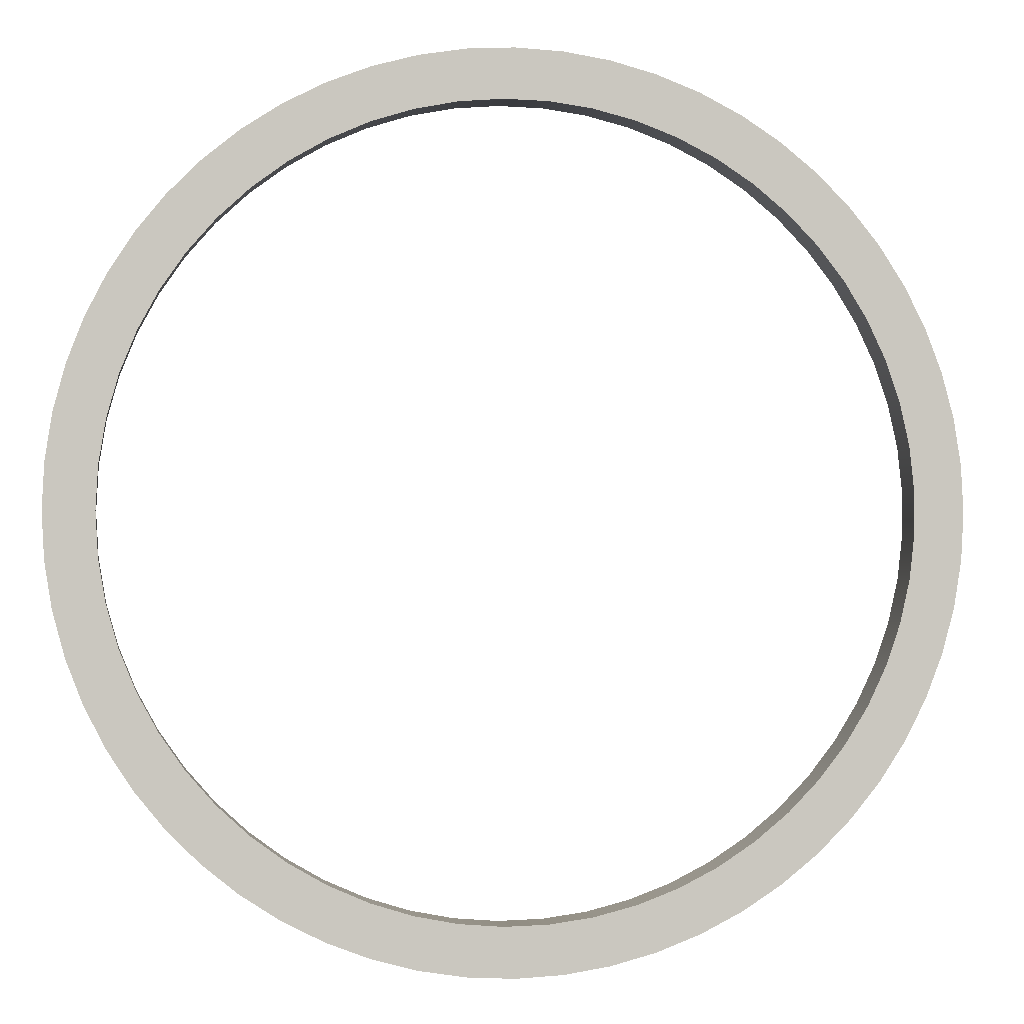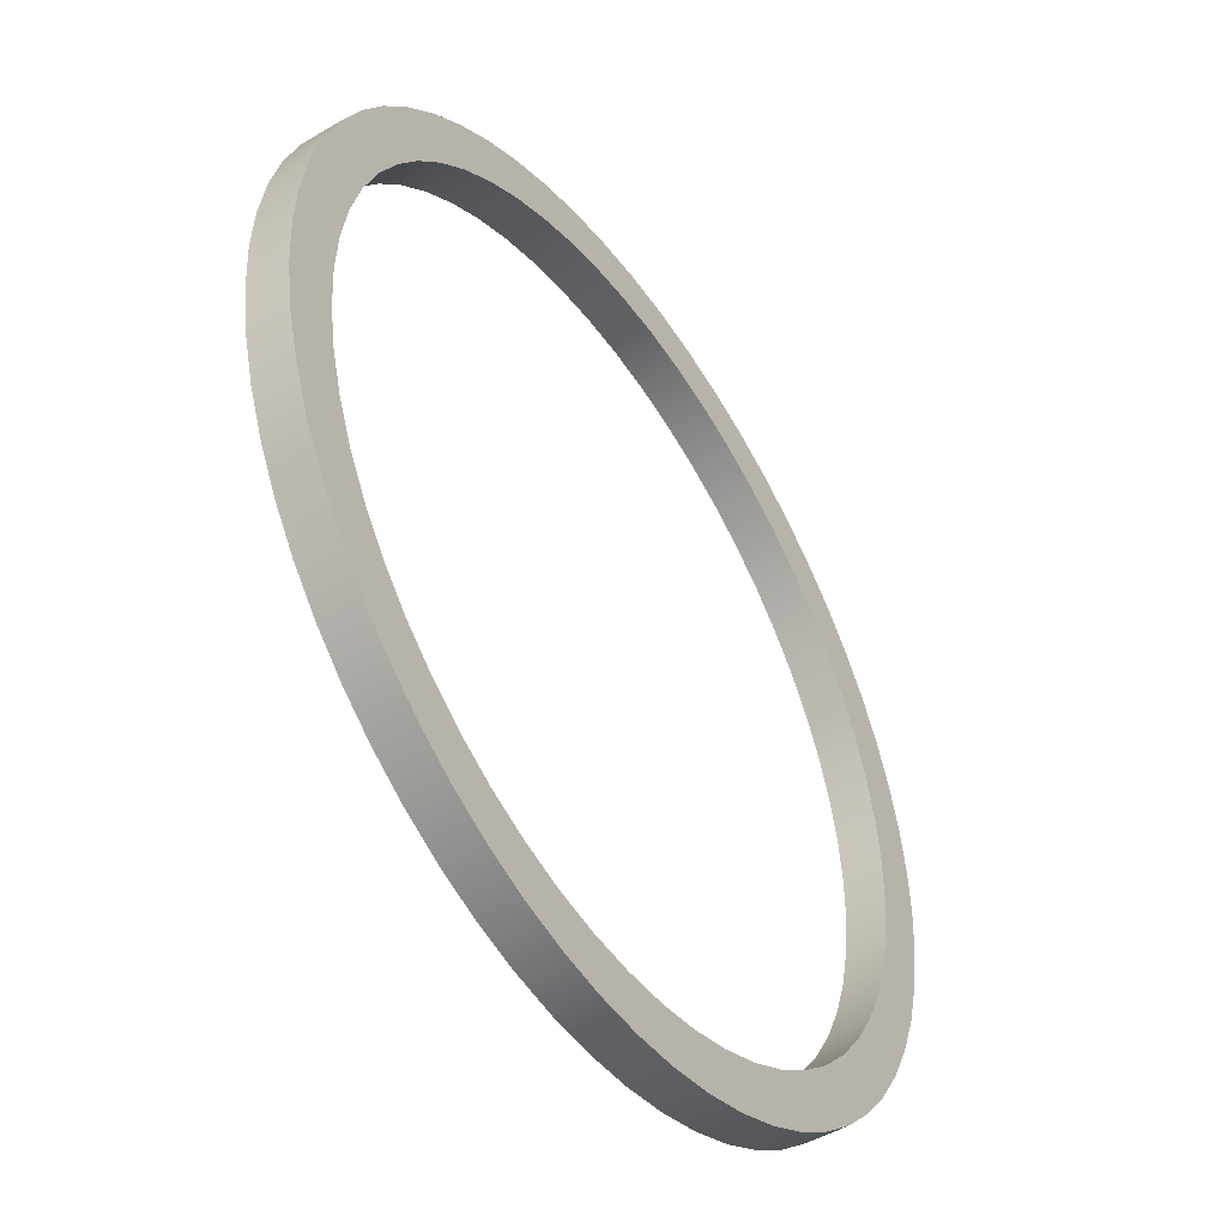
<metadata>
{"format":"obj","ext":"obj","renderer":"f3d","projection":"perspective","resolution":1024,"background":"white","views":[{"elev":-1.0,"azim":-8.5,"up":"+Z"},{"elev":-47.7,"azim":-56.2,"up":"+Z"}]}
</metadata>
<code>
v -0.2 0.02 2.449e-17
v -0.1988 0.02 0.022
v -0.1952 0.02 0.04374
v -0.1892 0.02 0.06494
v -0.1809 0.02 0.08536
v -0.1704 0.02 0.1047
v -0.1578 0.02 0.1228
v -0.1434 0.02 0.1395
v -0.1271 0.02 0.1544
v -0.1094 0.02 0.1674
v -0.09031 0.02 0.1785
v -0.07013 0.02 0.1873
v -0.0491 0.02 0.1939
v -0.02747 0.02 0.1981
v -0.005511 0.02 0.1999
v 0.01652 0.02 0.1993
v 0.03834 0.02 0.1963
v 0.0597 0.02 0.1909
v 0.08034 0.02 0.1832
v 0.1 0.02 0.1732
v 0.1184 0.02 0.1612
v 0.1355 0.02 0.1471
v 0.1508 0.02 0.1314
v 0.1644 0.02 0.114
v 0.1759 0.02 0.09519
v 0.1853 0.02 0.07526
v 0.1925 0.02 0.05442
v 0.1973 0.02 0.03292
v 0.1997 0.02 0.01102
v 0.1997 0.02 -0.01102
v 0.1973 0.02 -0.03292
v 0.1925 0.02 -0.05442
v 0.1853 0.02 -0.07526
v 0.1759 0.02 -0.09519
v 0.1644 0.02 -0.114
v 0.1508 0.02 -0.1314
v 0.1355 0.02 -0.1471
v 0.1184 0.02 -0.1612
v 0.1 0.02 -0.1732
v 0.08034 0.02 -0.1832
v 0.0597 0.02 -0.1909
v 0.03834 0.02 -0.1963
v 0.01652 0.02 -0.1993
v -0.005511 0.02 -0.1999
v -0.02747 0.02 -0.1981
v -0.0491 0.02 -0.1939
v -0.07013 0.02 -0.1873
v -0.09031 0.02 -0.1785
v -0.1094 0.02 -0.1674
v -0.1271 0.02 -0.1544
v -0.1434 0.02 -0.1395
v -0.1578 0.02 -0.1228
v -0.1704 0.02 -0.1047
v -0.1809 0.02 -0.08536
v -0.1892 0.02 -0.06494
v -0.1952 0.02 -0.04374
v -0.1988 0.02 -0.022
v -0.2 0 2.449e-17
v -0.1988 0 -0.022
v -0.1952 0 -0.04374
v -0.1892 0 -0.06494
v -0.1809 0 -0.08536
v -0.1704 0 -0.1047
v -0.1578 0 -0.1228
v -0.1434 0 -0.1395
v -0.1271 0 -0.1544
v -0.1094 0 -0.1674
v -0.09031 0 -0.1785
v -0.07013 0 -0.1873
v -0.0491 0 -0.1939
v -0.02747 0 -0.1981
v -0.005511 0 -0.1999
v 0.01652 0 -0.1993
v 0.03834 0 -0.1963
v 0.0597 0 -0.1909
v 0.08034 0 -0.1832
v 0.1 0 -0.1732
v 0.1184 0 -0.1612
v 0.1355 0 -0.1471
v 0.1508 0 -0.1314
v 0.1644 0 -0.114
v 0.1759 0 -0.09519
v 0.1853 0 -0.07526
v 0.1925 0 -0.05442
v 0.1973 0 -0.03292
v 0.1997 0 -0.01102
v 0.1997 0 0.01102
v 0.1973 0 0.03292
v 0.1925 0 0.05442
v 0.1853 0 0.07526
v 0.1759 0 0.09519
v 0.1644 0 0.114
v 0.1508 0 0.1314
v 0.1355 0 0.1471
v 0.1184 0 0.1612
v 0.1 0 0.1732
v 0.08034 0 0.1832
v 0.0597 0 0.1909
v 0.03834 0 0.1963
v 0.01652 0 0.1993
v -0.005511 0 0.1999
v -0.02747 0 0.1981
v -0.0491 0 0.1939
v -0.07013 0 0.1873
v -0.09031 0 0.1785
v -0.1094 0 0.1674
v -0.1271 0 0.1544
v -0.1434 0 0.1395
v -0.1578 0 0.1228
v -0.1704 0 0.1047
v -0.1809 0 0.08536
v -0.1892 0 0.06494
v -0.1952 0 0.04374
v -0.1988 0 0.022
v -0.2 0.02 2.449e-17
v -0.2 0 2.449e-17
v -0.225 0.02 2.755e-17
v -0.2238 0.02 -0.02352
v -0.2201 0.02 -0.04678
v -0.214 0.02 -0.06953
v -0.2055 0.02 -0.09152
v -0.1949 0.02 -0.1125
v -0.182 0.02 -0.1323
v -0.1672 0.02 -0.1506
v -0.1506 0.02 -0.1672
v -0.1323 0.02 -0.182
v -0.1125 0.02 -0.1949
v -0.09152 0.02 -0.2055
v -0.06953 0.02 -0.214
v -0.04678 0.02 -0.2201
v -0.02352 0.02 -0.2238
v 1.378e-17 0.02 -0.225
v 0.02352 0.02 -0.2238
v 0.04678 0.02 -0.2201
v 0.06953 0.02 -0.214
v 0.09152 0.02 -0.2055
v 0.1125 0.02 -0.1949
v 0.1323 0.02 -0.182
v 0.1506 0.02 -0.1672
v 0.1672 0.02 -0.1506
v 0.182 0.02 -0.1323
v 0.1949 0.02 -0.1125
v 0.2055 0.02 -0.09152
v 0.214 0.02 -0.06953
v 0.2201 0.02 -0.04678
v 0.2238 0.02 -0.02352
v 0.225 0.02 0
v 0.2238 0.02 0.02352
v 0.2201 0.02 0.04678
v 0.214 0.02 0.06953
v 0.2055 0.02 0.09152
v 0.1949 0.02 0.1125
v 0.182 0.02 0.1323
v 0.1672 0.02 0.1506
v 0.1506 0.02 0.1672
v 0.1323 0.02 0.182
v 0.1125 0.02 0.1949
v 0.09152 0.02 0.2055
v 0.06953 0.02 0.214
v 0.04678 0.02 0.2201
v 0.02352 0.02 0.2238
v 1.378e-17 0.02 0.225
v -0.02352 0.02 0.2238
v -0.04678 0.02 0.2201
v -0.06953 0.02 0.214
v -0.09152 0.02 0.2055
v -0.1125 0.02 0.1949
v -0.1323 0.02 0.182
v -0.1506 0.02 0.1672
v -0.1672 0.02 0.1506
v -0.182 0.02 0.1323
v -0.1949 0.02 0.1125
v -0.2055 0.02 0.09152
v -0.214 0.02 0.06953
v -0.2201 0.02 0.04678
v -0.2238 0.02 0.02352
v -0.225 0 2.755e-17
v -0.2238 0 0.02352
v -0.2201 0 0.04678
v -0.214 0 0.06953
v -0.2055 0 0.09152
v -0.1949 0 0.1125
v -0.182 0 0.1323
v -0.1672 0 0.1506
v -0.1506 0 0.1672
v -0.1323 0 0.182
v -0.1125 0 0.1949
v -0.09152 0 0.2055
v -0.06953 0 0.214
v -0.04678 0 0.2201
v -0.02352 0 0.2238
v 1.378e-17 0 0.225
v 0.02352 0 0.2238
v 0.04678 0 0.2201
v 0.06953 0 0.214
v 0.09152 0 0.2055
v 0.1125 0 0.1949
v 0.1323 0 0.182
v 0.1506 0 0.1672
v 0.1672 0 0.1506
v 0.182 0 0.1323
v 0.1949 0 0.1125
v 0.2055 0 0.09152
v 0.214 0 0.06953
v 0.2201 0 0.04678
v 0.2238 0 0.02352
v 0.225 0 0
v 0.2238 0 -0.02352
v 0.2201 0 -0.04678
v 0.214 0 -0.06953
v 0.2055 0 -0.09152
v 0.1949 0 -0.1125
v 0.182 0 -0.1323
v 0.1672 0 -0.1506
v 0.1506 0 -0.1672
v 0.1323 0 -0.182
v 0.1125 0 -0.1949
v 0.09152 0 -0.2055
v 0.06953 0 -0.214
v 0.04678 0 -0.2201
v 0.02352 0 -0.2238
v 1.378e-17 0 -0.225
v -0.02352 0 -0.2238
v -0.04678 0 -0.2201
v -0.06953 0 -0.214
v -0.09152 0 -0.2055
v -0.1125 0 -0.1949
v -0.1323 0 -0.182
v -0.1506 0 -0.1672
v -0.1672 0 -0.1506
v -0.182 0 -0.1323
v -0.1949 0 -0.1125
v -0.2055 0 -0.09152
v -0.214 0 -0.06953
v -0.2201 0 -0.04678
v -0.2238 0 -0.02352
v -0.225 0 2.755e-17
v -0.225 0.02 2.755e-17
v -0.2 0.02 2.449e-17
v -0.1988 0.02 -0.022
v -0.1952 0.02 -0.04374
v -0.1892 0.02 -0.06494
v -0.1809 0.02 -0.08536
v -0.1704 0.02 -0.1047
v -0.1578 0.02 -0.1228
v -0.1434 0.02 -0.1395
v -0.1271 0.02 -0.1544
v -0.1094 0.02 -0.1674
v -0.09031 0.02 -0.1785
v -0.07013 0.02 -0.1873
v -0.0491 0.02 -0.1939
v -0.02747 0.02 -0.1981
v -0.005511 0.02 -0.1999
v 0.01652 0.02 -0.1993
v 0.03834 0.02 -0.1963
v 0.0597 0.02 -0.1909
v 0.08034 0.02 -0.1832
v 0.1 0.02 -0.1732
v 0.1184 0.02 -0.1612
v 0.1355 0.02 -0.1471
v 0.1508 0.02 -0.1314
v 0.1644 0.02 -0.114
v 0.1759 0.02 -0.09519
v 0.1853 0.02 -0.07526
v 0.1925 0.02 -0.05442
v 0.1973 0.02 -0.03292
v 0.1997 0.02 -0.01102
v 0.1997 0.02 0.01102
v 0.1973 0.02 0.03292
v 0.1925 0.02 0.05442
v 0.1853 0.02 0.07526
v 0.1759 0.02 0.09519
v 0.1644 0.02 0.114
v 0.1508 0.02 0.1314
v 0.1355 0.02 0.1471
v 0.1184 0.02 0.1612
v 0.1 0.02 0.1732
v 0.08034 0.02 0.1832
v 0.0597 0.02 0.1909
v 0.03834 0.02 0.1963
v 0.01652 0.02 0.1993
v -0.005511 0.02 0.1999
v -0.02747 0.02 0.1981
v -0.0491 0.02 0.1939
v -0.07013 0.02 0.1873
v -0.09031 0.02 0.1785
v -0.1094 0.02 0.1674
v -0.1271 0.02 0.1544
v -0.1434 0.02 0.1395
v -0.1578 0.02 0.1228
v -0.1704 0.02 0.1047
v -0.1809 0.02 0.08536
v -0.1892 0.02 0.06494
v -0.1952 0.02 0.04374
v -0.1988 0.02 0.022
v -0.225 0.02 2.755e-17
v -0.2238 0.02 0.02352
v -0.2201 0.02 0.04678
v -0.214 0.02 0.06953
v -0.2055 0.02 0.09152
v -0.1949 0.02 0.1125
v -0.182 0.02 0.1323
v -0.1672 0.02 0.1506
v -0.1506 0.02 0.1672
v -0.1323 0.02 0.182
v -0.1125 0.02 0.1949
v -0.09152 0.02 0.2055
v -0.06953 0.02 0.214
v -0.04678 0.02 0.2201
v -0.02352 0.02 0.2238
v 1.378e-17 0.02 0.225
v 0.02352 0.02 0.2238
v 0.04678 0.02 0.2201
v 0.06953 0.02 0.214
v 0.09152 0.02 0.2055
v 0.1125 0.02 0.1949
v 0.1323 0.02 0.182
v 0.1506 0.02 0.1672
v 0.1672 0.02 0.1506
v 0.182 0.02 0.1323
v 0.1949 0.02 0.1125
v 0.2055 0.02 0.09152
v 0.214 0.02 0.06953
v 0.2201 0.02 0.04678
v 0.2238 0.02 0.02352
v 0.225 0.02 0
v 0.2238 0.02 -0.02352
v 0.2201 0.02 -0.04678
v 0.214 0.02 -0.06953
v 0.2055 0.02 -0.09152
v 0.1949 0.02 -0.1125
v 0.182 0.02 -0.1323
v 0.1672 0.02 -0.1506
v 0.1506 0.02 -0.1672
v 0.1323 0.02 -0.182
v 0.1125 0.02 -0.1949
v 0.09152 0.02 -0.2055
v 0.06953 0.02 -0.214
v 0.04678 0.02 -0.2201
v 0.02352 0.02 -0.2238
v 1.378e-17 0.02 -0.225
v -0.02352 0.02 -0.2238
v -0.04678 0.02 -0.2201
v -0.06953 0.02 -0.214
v -0.09152 0.02 -0.2055
v -0.1125 0.02 -0.1949
v -0.1323 0.02 -0.182
v -0.1506 0.02 -0.1672
v -0.1672 0.02 -0.1506
v -0.182 0.02 -0.1323
v -0.1949 0.02 -0.1125
v -0.2055 0.02 -0.09152
v -0.214 0.02 -0.06953
v -0.2201 0.02 -0.04678
v -0.2238 0.02 -0.02352
v -0.2 0 2.449e-17
v -0.1988 0 0.022
v -0.1952 0 0.04374
v -0.1892 0 0.06494
v -0.1809 0 0.08536
v -0.1704 0 0.1047
v -0.1578 0 0.1228
v -0.1434 0 0.1395
v -0.1271 0 0.1544
v -0.1094 0 0.1674
v -0.09031 0 0.1785
v -0.07013 0 0.1873
v -0.0491 0 0.1939
v -0.02747 0 0.1981
v -0.005511 0 0.1999
v 0.01652 0 0.1993
v 0.03834 0 0.1963
v 0.0597 0 0.1909
v 0.08034 0 0.1832
v 0.1 0 0.1732
v 0.1184 0 0.1612
v 0.1355 0 0.1471
v 0.1508 0 0.1314
v 0.1644 0 0.114
v 0.1759 0 0.09519
v 0.1853 0 0.07526
v 0.1925 0 0.05442
v 0.1973 0 0.03292
v 0.1997 0 0.01102
v 0.1997 0 -0.01102
v 0.1973 0 -0.03292
v 0.1925 0 -0.05442
v 0.1853 0 -0.07526
v 0.1759 0 -0.09519
v 0.1644 0 -0.114
v 0.1508 0 -0.1314
v 0.1355 0 -0.1471
v 0.1184 0 -0.1612
v 0.1 0 -0.1732
v 0.08034 0 -0.1832
v 0.0597 0 -0.1909
v 0.03834 0 -0.1963
v 0.01652 0 -0.1993
v -0.005511 0 -0.1999
v -0.02747 0 -0.1981
v -0.0491 0 -0.1939
v -0.07013 0 -0.1873
v -0.09031 0 -0.1785
v -0.1094 0 -0.1674
v -0.1271 0 -0.1544
v -0.1434 0 -0.1395
v -0.1578 0 -0.1228
v -0.1704 0 -0.1047
v -0.1809 0 -0.08536
v -0.1892 0 -0.06494
v -0.1952 0 -0.04374
v -0.1988 0 -0.022
v -0.225 0 2.755e-17
v -0.2238 0 -0.02352
v -0.2201 0 -0.04678
v -0.214 0 -0.06953
v -0.2055 0 -0.09152
v -0.1949 0 -0.1125
v -0.182 0 -0.1323
v -0.1672 0 -0.1506
v -0.1506 0 -0.1672
v -0.1323 0 -0.182
v -0.1125 0 -0.1949
v -0.09152 0 -0.2055
v -0.06953 0 -0.214
v -0.04678 0 -0.2201
v -0.02352 0 -0.2238
v 1.378e-17 0 -0.225
v 0.02352 0 -0.2238
v 0.04678 0 -0.2201
v 0.06953 0 -0.214
v 0.09152 0 -0.2055
v 0.1125 0 -0.1949
v 0.1323 0 -0.182
v 0.1506 0 -0.1672
v 0.1672 0 -0.1506
v 0.182 0 -0.1323
v 0.1949 0 -0.1125
v 0.2055 0 -0.09152
v 0.214 0 -0.06953
v 0.2201 0 -0.04678
v 0.2238 0 -0.02352
v 0.225 0 0
v 0.2238 0 0.02352
v 0.2201 0 0.04678
v 0.214 0 0.06953
v 0.2055 0 0.09152
v 0.1949 0 0.1125
v 0.182 0 0.1323
v 0.1672 0 0.1506
v 0.1506 0 0.1672
v 0.1323 0 0.182
v 0.1125 0 0.1949
v 0.09152 0 0.2055
v 0.06953 0 0.214
v 0.04678 0 0.2201
v 0.02352 0 0.2238
v 1.378e-17 0 0.225
v -0.02352 0 0.2238
v -0.04678 0 0.2201
v -0.06953 0 0.214
v -0.09152 0 0.2055
v -0.1125 0 0.1949
v -0.1323 0 0.182
v -0.1506 0 0.1672
v -0.1672 0 0.1506
v -0.182 0 0.1323
v -0.1949 0 0.1125
v -0.2055 0 0.09152
v -0.214 0 0.06953
v -0.2201 0 0.04678
v -0.2238 0 0.02352
g b3f8f794-e2cc-11ea-98b5-54bf646e7e1f
f 2 114 1
f 1 114 116
f 115 58 57
f 57 58 59
f 57 59 56
f 56 59 60
f 56 60 55
f 55 60 61
f 55 61 54
f 54 61 62
f 54 62 53
f 53 62 63
f 53 63 52
f 52 63 64
f 52 64 51
f 51 64 65
f 51 65 50
f 50 65 66
f 50 66 49
f 49 66 67
f 49 67 48
f 48 67 68
f 48 68 47
f 47 68 69
f 47 69 46
f 46 69 70
f 46 70 45
f 45 70 71
f 45 71 44
f 44 71 72
f 44 72 43
f 43 72 73
f 43 73 42
f 42 73 74
f 42 74 41
f 41 74 75
f 41 75 40
f 40 75 76
f 40 76 39
f 39 76 77
f 39 77 38
f 38 77 78
f 38 78 37
f 37 78 79
f 37 79 36
f 36 79 80
f 36 80 35
f 35 80 81
f 35 81 34
f 34 81 82
f 34 82 33
f 33 82 83
f 33 83 32
f 32 83 84
f 32 84 31
f 31 84 85
f 31 85 30
f 30 85 86
f 30 86 29
f 29 86 87
f 29 87 28
f 28 87 88
f 28 88 27
f 27 88 89
f 27 89 26
f 26 89 90
f 26 90 25
f 25 90 91
f 25 91 24
f 24 91 92
f 24 92 23
f 23 92 93
f 23 93 22
f 22 93 94
f 22 94 21
f 21 94 95
f 21 95 20
f 20 95 96
f 20 96 19
f 19 96 97
f 19 97 18
f 18 97 98
f 18 98 17
f 17 98 99
f 17 99 16
f 16 99 100
f 16 100 15
f 15 100 101
f 15 101 14
f 14 101 102
f 14 102 13
f 13 102 103
f 13 103 12
f 12 103 104
f 12 104 11
f 11 104 105
f 11 105 10
f 10 105 106
f 10 106 9
f 9 106 107
f 9 107 8
f 8 107 108
f 8 108 7
f 7 108 109
f 7 109 6
f 6 109 110
f 6 110 5
f 5 110 111
f 5 111 4
f 4 111 112
f 4 112 3
f 3 112 113
f 3 113 2
f 2 113 114
g b4009636-e2cc-11ea-a250-54bf646e7e1f
f 118 236 117
f 117 236 237
f 238 177 176
f 176 177 178
f 176 178 175
f 175 178 179
f 175 179 174
f 174 179 180
f 174 180 173
f 173 180 181
f 173 181 172
f 172 181 182
f 172 182 171
f 171 182 183
f 171 183 170
f 170 183 184
f 170 184 169
f 169 184 185
f 169 185 168
f 168 185 186
f 168 186 167
f 167 186 187
f 167 187 166
f 166 187 188
f 166 188 165
f 165 188 189
f 165 189 164
f 164 189 190
f 164 190 163
f 163 190 191
f 163 191 162
f 162 191 192
f 162 192 161
f 161 192 193
f 161 193 160
f 160 193 194
f 160 194 159
f 159 194 195
f 159 195 158
f 158 195 196
f 158 196 157
f 157 196 197
f 157 197 156
f 156 197 198
f 156 198 155
f 155 198 199
f 155 199 154
f 154 199 200
f 154 200 153
f 153 200 201
f 153 201 152
f 152 201 202
f 152 202 151
f 151 202 203
f 151 203 150
f 150 203 204
f 150 204 149
f 149 204 205
f 149 205 148
f 148 205 206
f 148 206 147
f 147 206 207
f 147 207 146
f 146 207 208
f 146 208 145
f 145 208 209
f 145 209 144
f 144 209 210
f 144 210 143
f 143 210 211
f 143 211 142
f 142 211 212
f 142 212 141
f 141 212 213
f 141 213 140
f 140 213 214
f 140 214 139
f 139 214 215
f 139 215 138
f 138 215 216
f 138 216 137
f 137 216 217
f 137 217 136
f 136 217 218
f 136 218 135
f 135 218 219
f 135 219 134
f 134 219 220
f 134 220 133
f 133 220 221
f 133 221 132
f 132 221 222
f 132 222 131
f 131 222 223
f 131 223 130
f 130 223 224
f 130 224 129
f 129 224 225
f 129 225 128
f 128 225 226
f 128 226 127
f 127 226 227
f 127 227 126
f 126 227 228
f 126 228 125
f 125 228 229
f 125 229 124
f 124 229 230
f 124 230 123
f 123 230 231
f 123 231 122
f 122 231 232
f 122 232 121
f 121 232 233
f 121 233 120
f 120 233 234
f 120 234 119
f 119 234 235
f 119 235 118
f 118 235 236
g b408aa26-e2cc-11ea-a78d-54bf646e7e1f
f 240 355 239
f 239 355 296
f 239 296 297
f 355 240 354
f 354 240 241
f 354 241 353
f 353 241 242
f 353 242 352
f 352 242 243
f 352 243 351
f 351 243 244
f 351 244 350
f 350 244 245
f 350 245 349
f 349 245 246
f 349 246 348
f 348 246 247
f 348 247 347
f 347 247 248
f 347 248 346
f 346 248 249
f 346 249 345
f 345 249 250
f 345 250 344
f 344 250 251
f 344 251 343
f 343 251 252
f 343 252 342
f 342 252 253
f 342 253 341
f 341 253 254
f 341 254 340
f 340 254 255
f 340 255 339
f 339 255 256
f 339 256 338
f 338 256 257
f 338 257 337
f 337 257 258
f 337 258 336
f 336 258 335
f 335 258 259
f 335 259 334
f 334 259 260
f 334 260 333
f 333 260 261
f 333 261 332
f 332 261 262
f 332 262 331
f 331 262 263
f 331 263 330
f 330 263 264
f 330 264 329
f 329 264 265
f 329 265 328
f 328 265 266
f 328 266 327
f 327 266 267
f 327 267 326
f 326 267 268
f 326 268 325
f 325 268 269
f 325 269 324
f 324 269 270
f 324 270 323
f 323 270 271
f 323 271 322
f 322 271 272
f 322 272 321
f 321 272 273
f 321 273 320
f 320 273 274
f 320 274 319
f 319 274 275
f 319 275 318
f 318 275 276
f 318 276 317
f 317 276 277
f 317 277 316
f 316 277 315
f 315 277 278
f 315 278 314
f 314 278 279
f 314 279 313
f 313 279 280
f 313 280 312
f 312 280 281
f 312 281 311
f 311 281 282
f 311 282 310
f 310 282 283
f 310 283 309
f 309 283 284
f 309 284 308
f 308 284 285
f 308 285 307
f 307 285 286
f 307 286 306
f 306 286 287
f 306 287 305
f 305 287 288
f 305 288 304
f 304 288 289
f 304 289 303
f 303 289 290
f 303 290 302
f 302 290 291
f 302 291 301
f 301 291 292
f 301 292 300
f 300 292 293
f 300 293 299
f 299 293 294
f 299 294 298
f 298 294 295
f 298 295 297
f 297 295 239
g b4396e6e-e2cc-11ea-9c29-54bf646e7e1f
f 357 472 356
f 356 472 413
f 356 413 414
f 472 357 471
f 471 357 358
f 471 358 470
f 470 358 359
f 470 359 469
f 469 359 360
f 469 360 468
f 468 360 361
f 468 361 467
f 467 361 362
f 467 362 466
f 466 362 363
f 466 363 465
f 465 363 364
f 465 364 464
f 464 364 365
f 464 365 463
f 463 365 366
f 463 366 462
f 462 366 367
f 462 367 461
f 461 367 368
f 461 368 460
f 460 368 369
f 460 369 459
f 459 369 370
f 459 370 458
f 458 370 371
f 458 371 457
f 457 371 372
f 457 372 456
f 456 372 373
f 456 373 455
f 455 373 374
f 455 374 454
f 454 374 375
f 454 375 453
f 453 375 452
f 452 375 376
f 452 376 451
f 451 376 377
f 451 377 450
f 450 377 378
f 450 378 449
f 449 378 379
f 449 379 448
f 448 379 380
f 448 380 447
f 447 380 381
f 447 381 446
f 446 381 382
f 446 382 445
f 445 382 383
f 445 383 444
f 444 383 384
f 444 384 443
f 443 384 385
f 443 385 442
f 442 385 386
f 442 386 441
f 441 386 387
f 441 387 440
f 440 387 388
f 440 388 439
f 439 388 389
f 439 389 438
f 438 389 390
f 438 390 437
f 437 390 391
f 437 391 436
f 436 391 392
f 436 392 435
f 435 392 393
f 435 393 434
f 434 393 394
f 434 394 433
f 433 394 432
f 432 394 395
f 432 395 431
f 431 395 396
f 431 396 430
f 430 396 397
f 430 397 429
f 429 397 398
f 429 398 428
f 428 398 399
f 428 399 427
f 427 399 400
f 427 400 426
f 426 400 401
f 426 401 425
f 425 401 402
f 425 402 424
f 424 402 403
f 424 403 423
f 423 403 404
f 423 404 422
f 422 404 405
f 422 405 421
f 421 405 406
f 421 406 420
f 420 406 407
f 420 407 419
f 419 407 408
f 419 408 418
f 418 408 409
f 418 409 417
f 417 409 410
f 417 410 416
f 416 410 411
f 416 411 415
f 415 411 412
f 415 412 414
f 414 412 356

</code>
